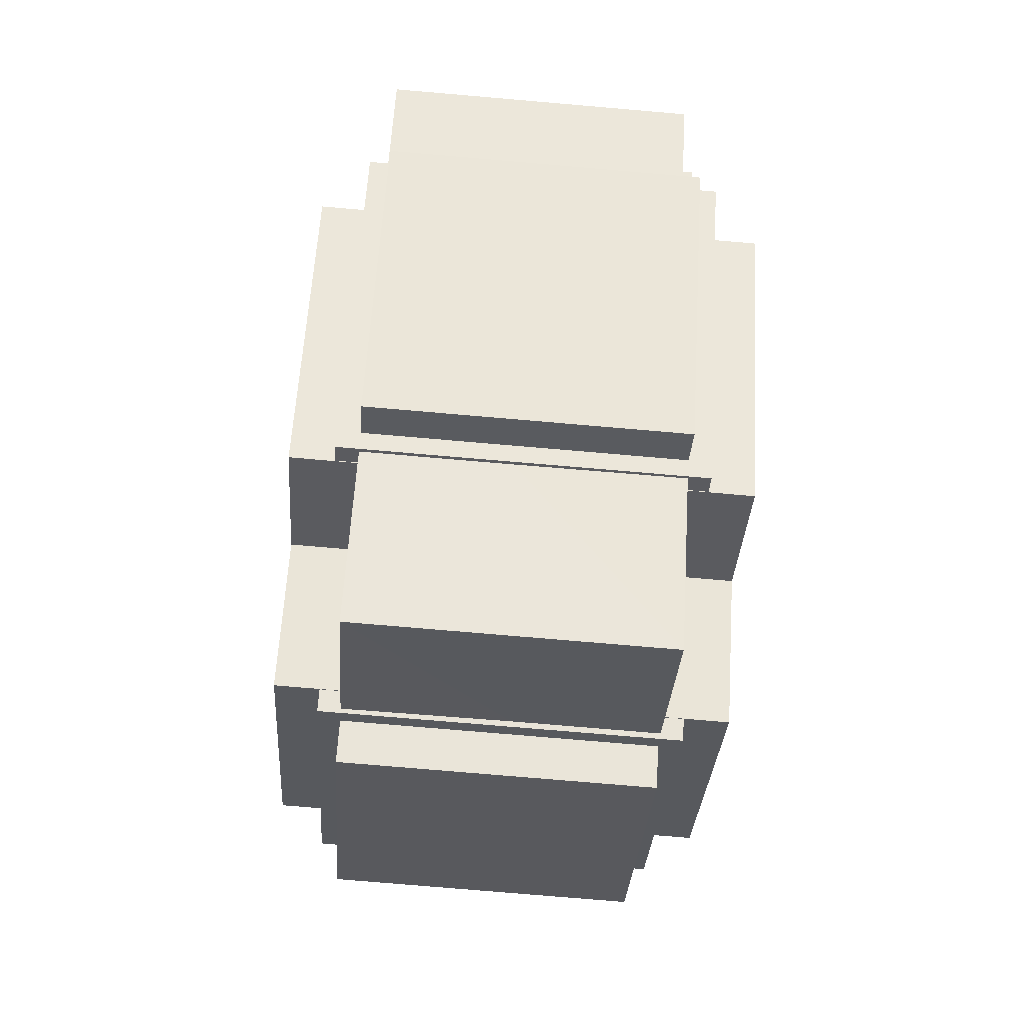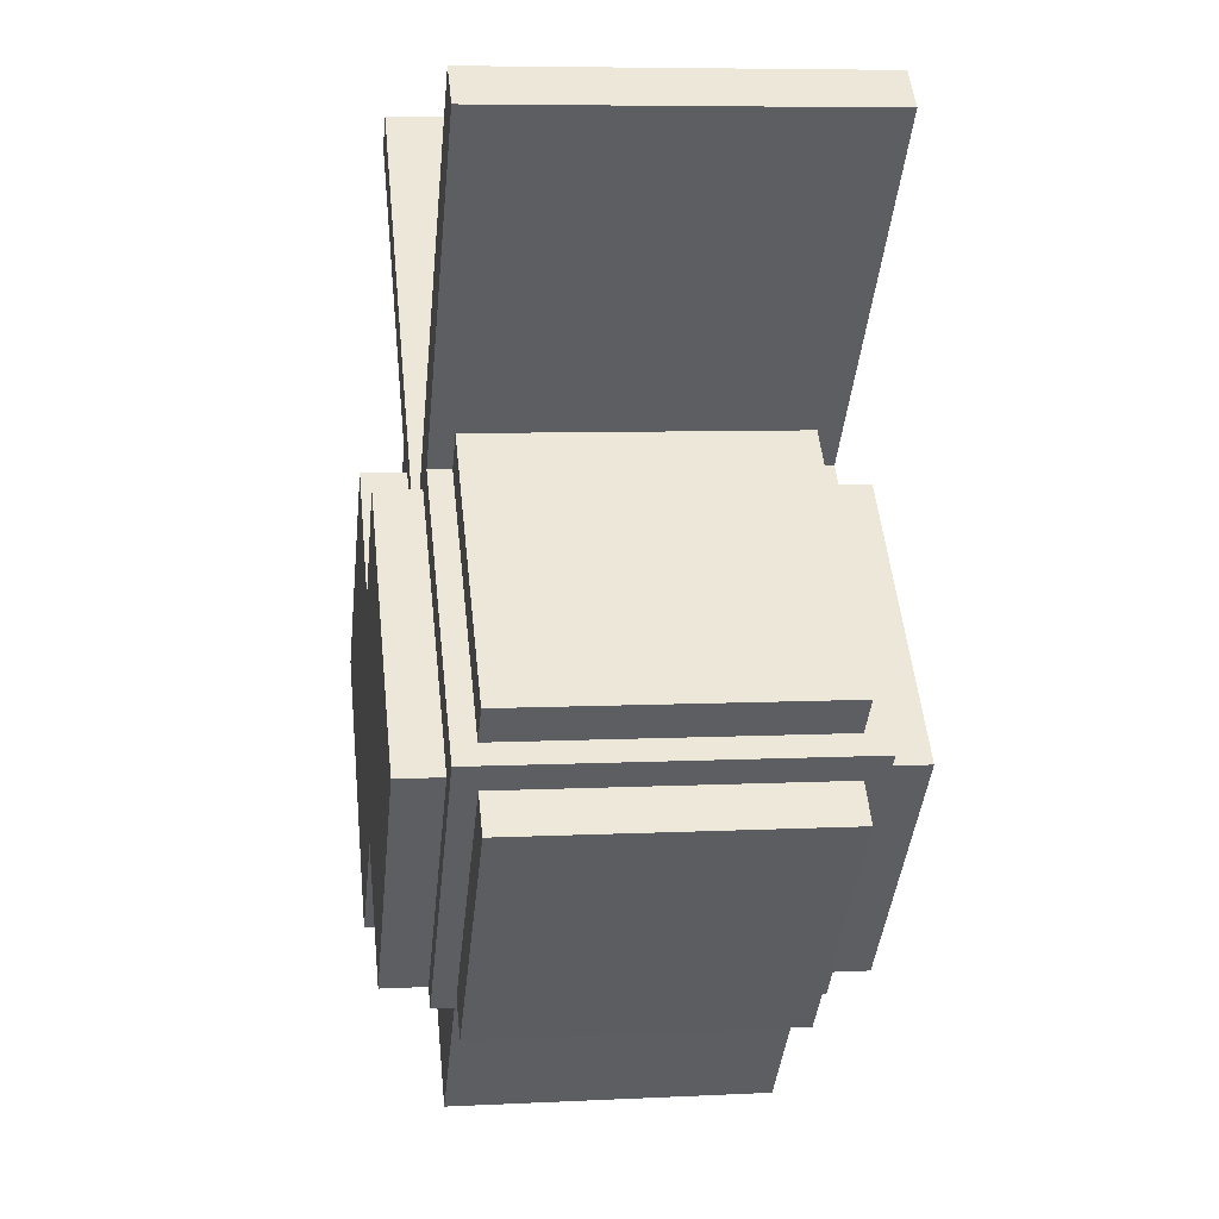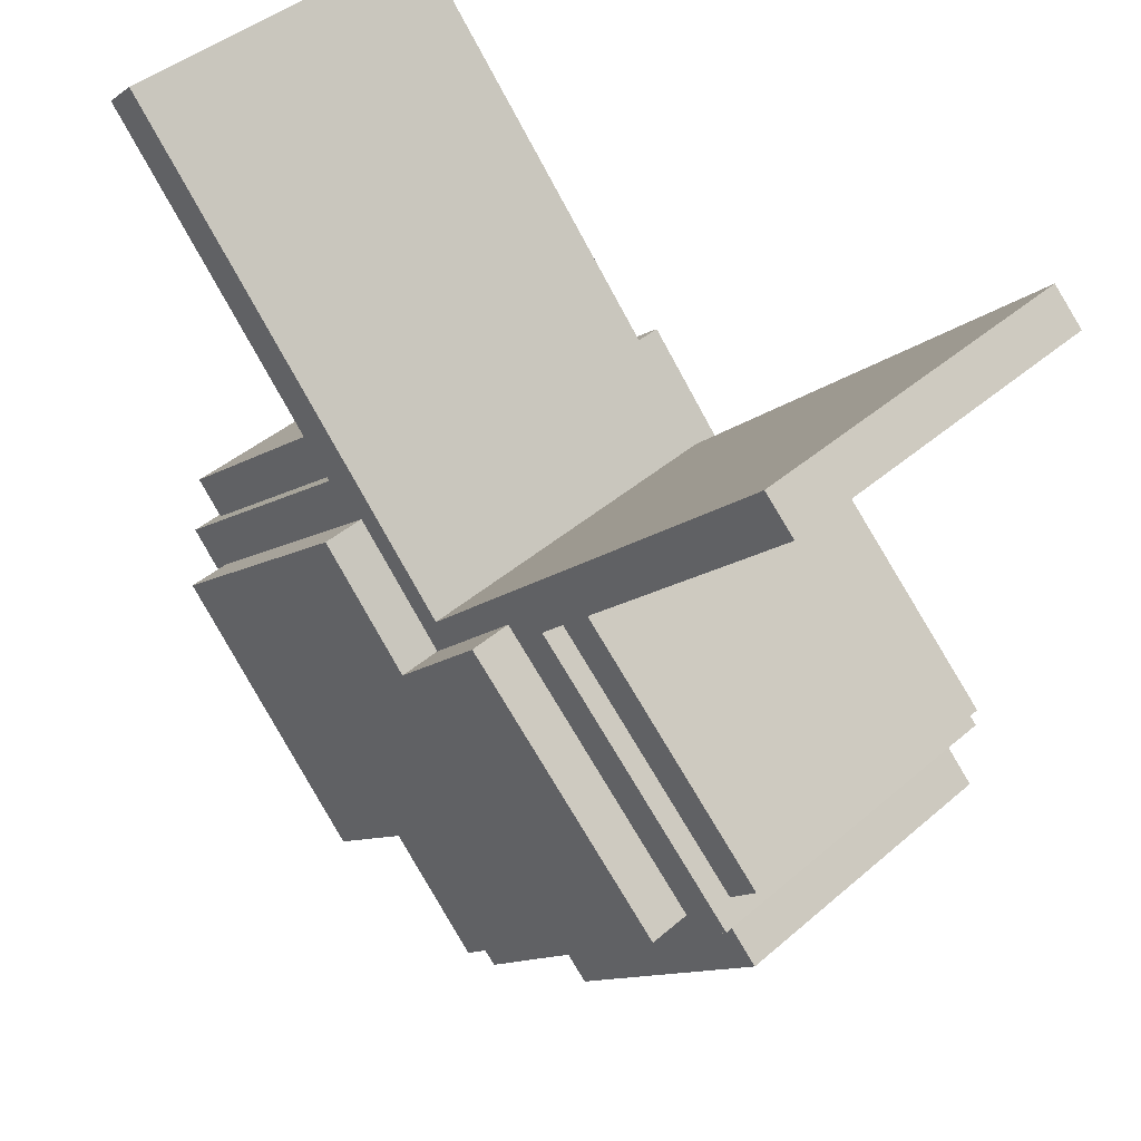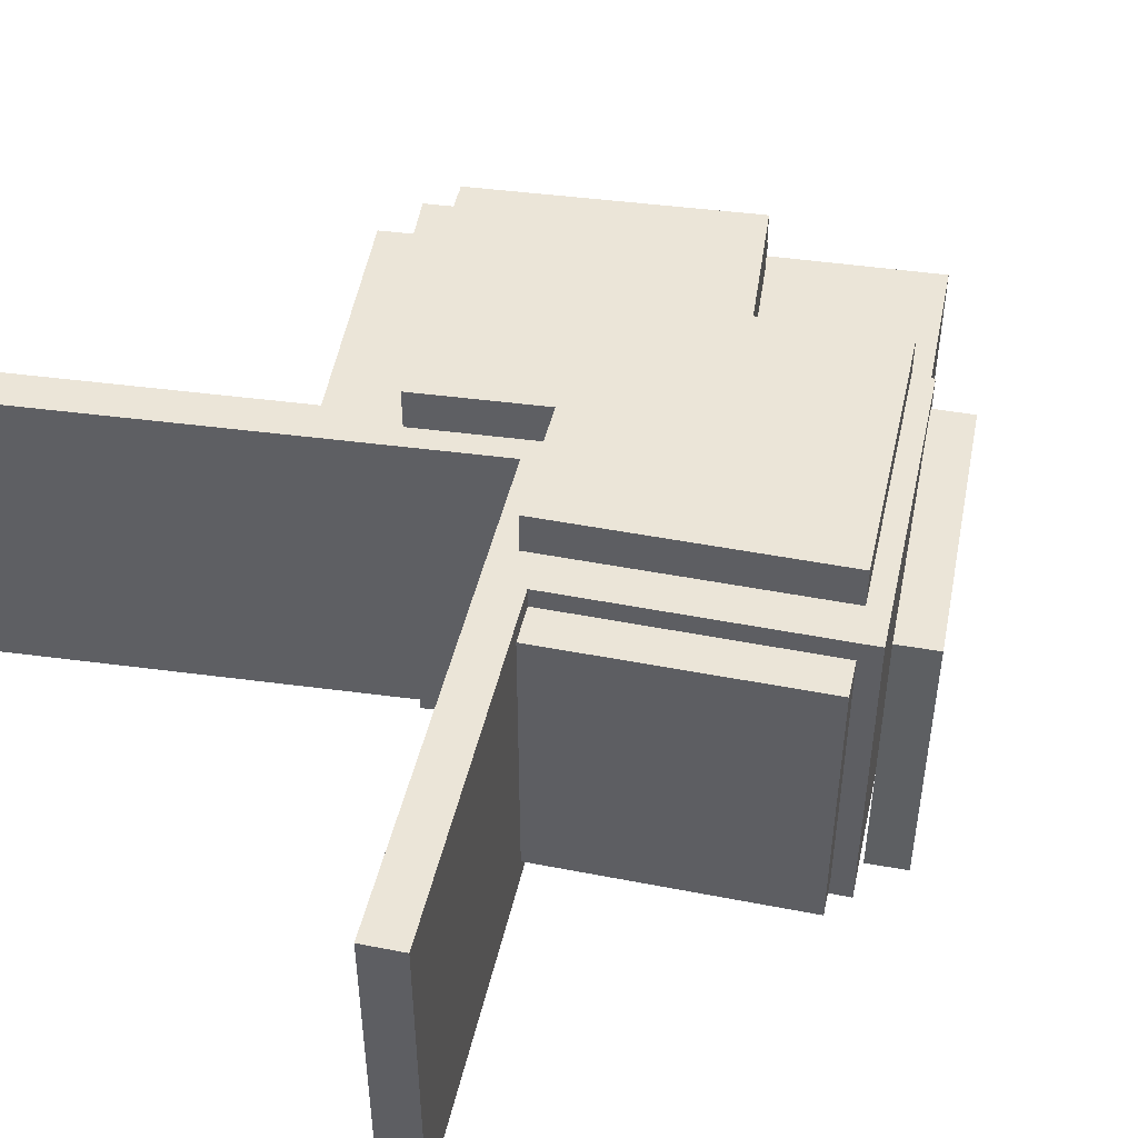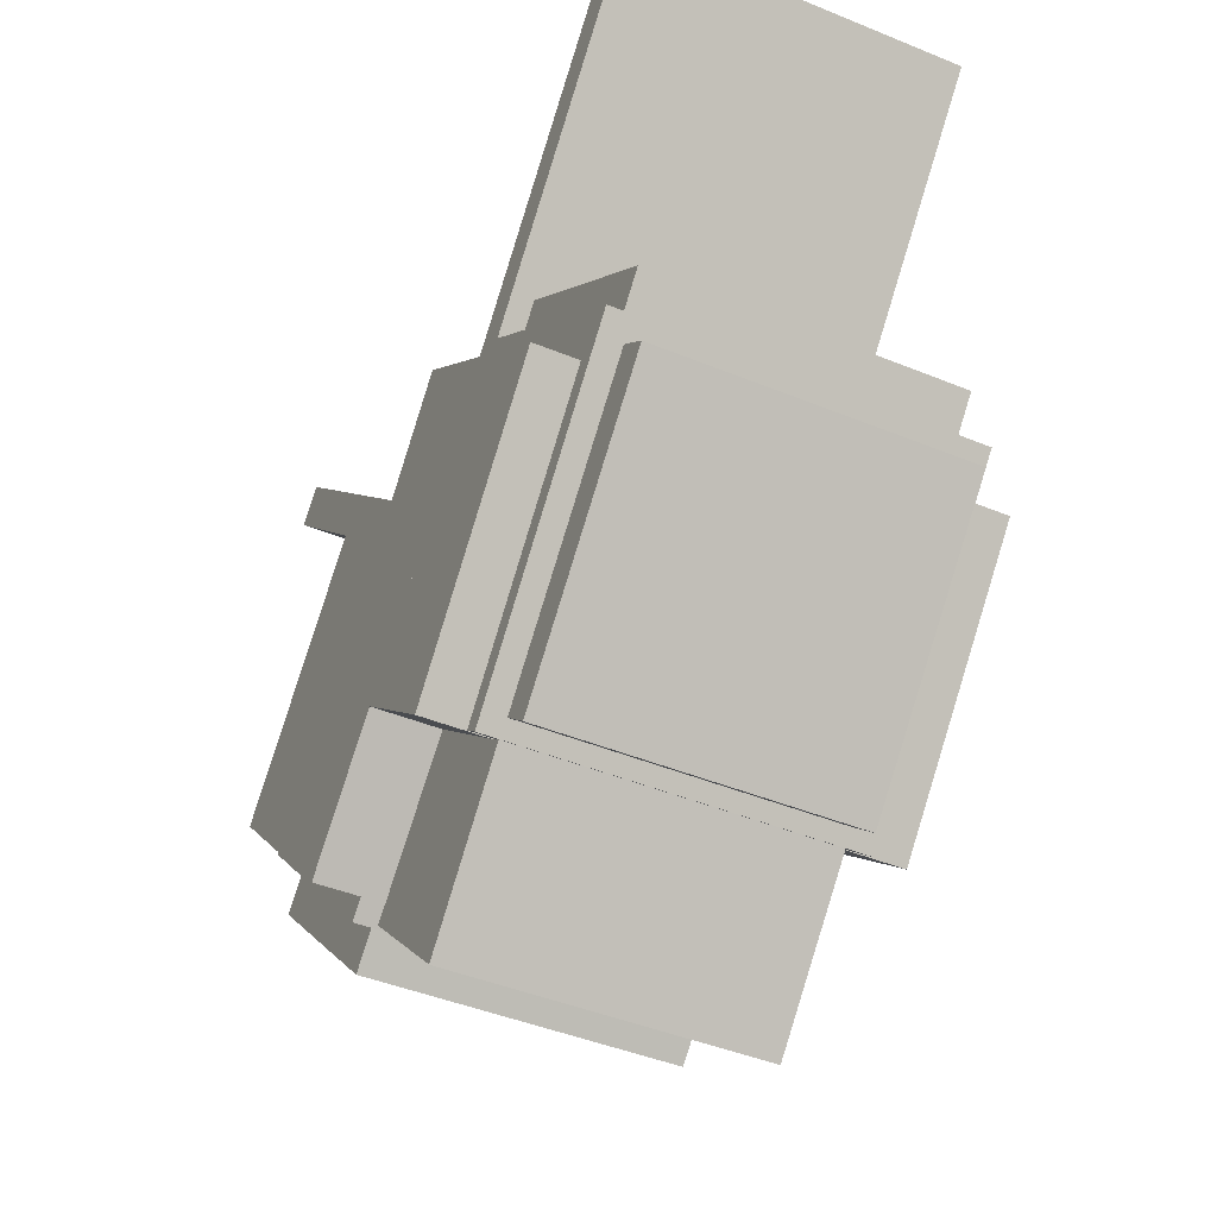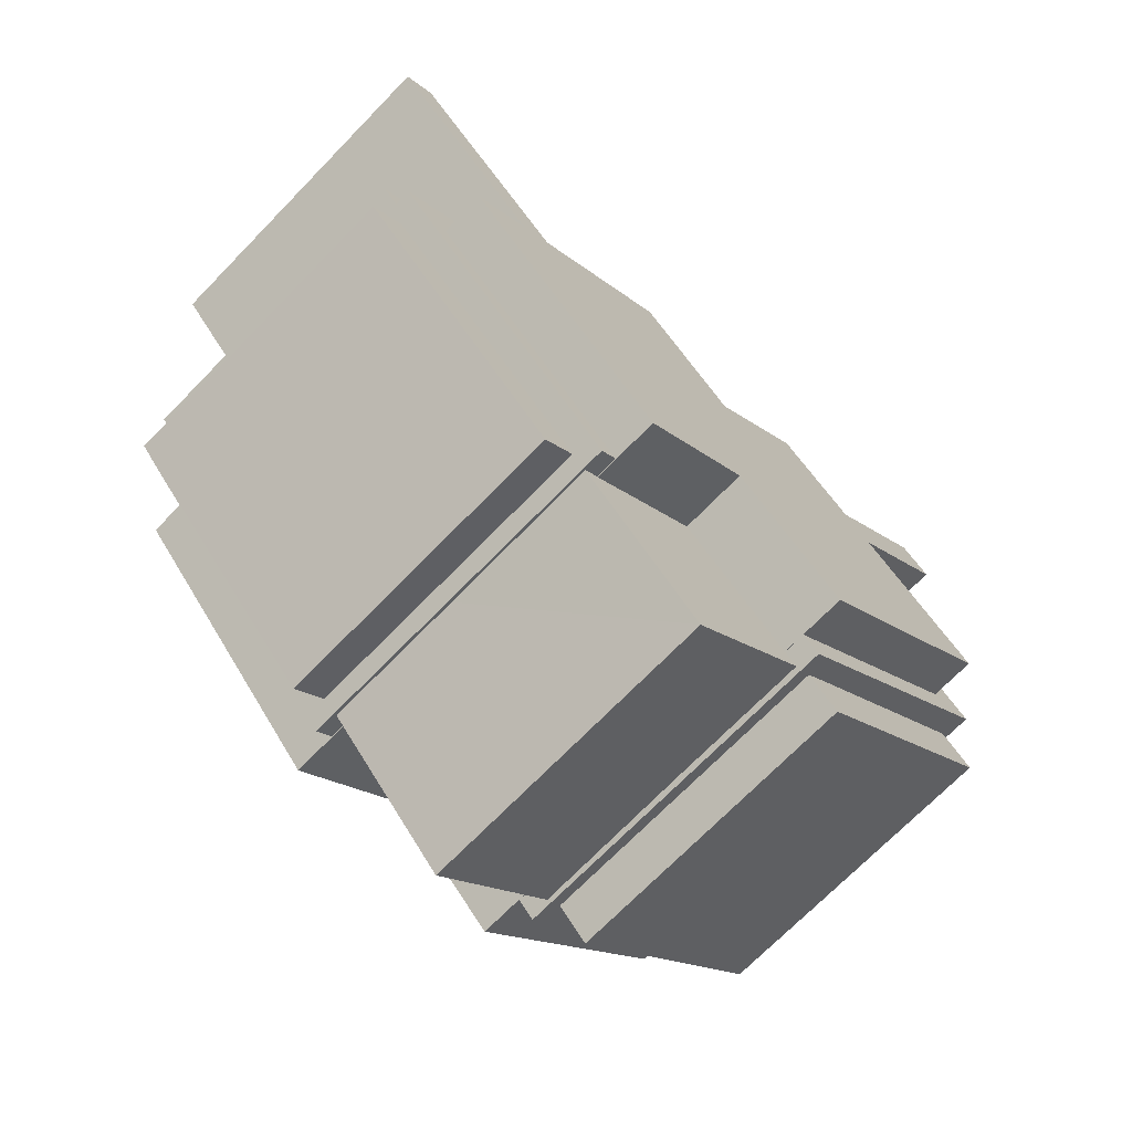
<metadata>
{"format":"obj","ext":"obj","renderer":"f3d","projection":"perspective","resolution":1024,"background":"white","views":[{"elev":-76.1,"azim":85.1,"up":"+Y"},{"elev":7.2,"azim":-98.1,"up":"+Y"},{"elev":43.9,"azim":-135.1,"up":"+Y"},{"elev":45.9,"azim":-124.4,"up":"+Z"},{"elev":-45.3,"azim":-115.2,"up":"+Y"},{"elev":-70.8,"azim":135.8,"up":"+Y"}]}
</metadata>
<code>
o Pecha
v 0.46 0.799 0.4219
v 0.3854 0.879 0.4219
v 0.4654 0.9536 0.4219
v 0.54 0.8736 0.4219
v 0.3854 0.879 0.5781
v 0.46 0.799 0.5781
v 0.54 0.8736 0.5781
v 0.4654 0.9536 0.5781
v 0.6359 0.9019 0.4453
v 0.6252 0.8904 0.4453
v 0.5453 0.965 0.4453
v 0.5559 0.9765 0.4453
v 0.6252 0.8904 0.5547
v 0.6359 0.9019 0.5547
v 0.5559 0.9765 0.5547
v 0.5453 0.965 0.5547
v 0.3748 0.8904 0.4453
v 0.3641 0.9019 0.4453
v 0.4441 0.9765 0.4453
v 0.4547 0.965 0.4453
v 0.3641 0.9019 0.5547
v 0.3748 0.8904 0.5547
v 0.4547 0.965 0.5547
v 0.4441 0.9765 0.5547
v 0.4496 0.7985 0.4453
v 0.4384 0.7877 0.4453
v 0.3624 0.8663 0.4453
v 0.3736 0.8772 0.4453
v 0.4384 0.7877 0.5547
v 0.4496 0.7985 0.5547
v 0.3736 0.8772 0.5547
v 0.3624 0.8663 0.5547
v 0.4928 0.9151 0.4375
v 0.3543 1.064 0.4375
v 0.3657 1.074 0.4375
v 0.5042 0.9257 0.4375
v 0.3543 1.064 0.5625
v 0.4928 0.9151 0.5625
v 0.5042 0.9257 0.5625
v 0.3657 1.074 0.5625
v 0.6457 1.064 0.4375
v 0.5072 0.9151 0.4375
v 0.4958 0.9257 0.4375
v 0.6343 1.074 0.4375
v 0.5072 0.9151 0.5625
v 0.6457 1.064 0.5625
v 0.6343 1.074 0.5625
v 0.4958 0.9257 0.5625
v 0.5616 0.7877 0.4453
v 0.5504 0.7985 0.4453
v 0.6264 0.8772 0.4453
v 0.6376 0.8663 0.4453
v 0.5504 0.7985 0.5547
v 0.5616 0.7877 0.5547
v 0.6376 0.8663 0.5547
v 0.6264 0.8772 0.5547
v 0.6313 0.8851 0.4375
v 0.546 0.7937 0.4375
v 0.4543 0.8789 0.4375
v 0.5395 0.9704 0.4375
v 0.546 0.7937 0.5625
v 0.6313 0.8851 0.5625
v 0.5395 0.9704 0.5625
v 0.4543 0.8789 0.5625
v 0.5857 0.8363 0.4453
v 0.5 0.7479 0.4453
v 0.4163 0.8363 0.4453
v 0.5 0.9247 0.4453
v 0.5 0.7479 0.5547
v 0.5848 0.8363 0.5547
v 0.5 0.9247 0.5547
v 0.4152 0.8363 0.5547
v 0.4539 0.7937 0.4375
v 0.3686 0.8851 0.4375
v 0.4605 0.9704 0.4375
v 0.5457 0.8789 0.4375
v 0.3686 0.8851 0.5625
v 0.4539 0.7937 0.5625
v 0.5457 0.8789 0.5625
v 0.4605 0.9704 0.5625
v 0.6146 0.879 0.4219
v 0.54 0.799 0.4219
v 0.46 0.8736 0.4219
v 0.5346 0.9536 0.4219
v 0.54 0.799 0.5781
v 0.6146 0.879 0.5781
v 0.5346 0.9536 0.5781
v 0.46 0.8736 0.5781
f 1 3 4
f 6 8 5
f 3 7 4
f 5 1 6
f 1 7 6
f 5 3 2
f 10 12 9
f 13 15 16
f 11 15 12
f 13 9 14
f 9 15 14
f 13 11 10
f 17 19 20
f 22 24 21
f 19 23 20
f 21 17 22
f 17 23 22
f 21 19 18
f 26 28 25
f 29 31 32
f 27 31 28
f 29 25 30
f 25 31 30
f 26 32 27
f 33 35 36
f 38 40 37
f 35 39 36
f 37 33 38
f 38 36 39
f 37 35 34
f 42 44 41
f 45 47 48
f 43 47 44
f 46 42 41
f 41 47 46
f 45 43 42
f 49 51 52
f 54 56 53
f 51 55 52
f 53 49 54
f 49 55 54
f 53 51 50
f 58 60 57
f 61 63 64
f 59 63 60
f 61 57 62
f 57 63 62
f 58 64 59
f 65 67 68
f 70 72 69
f 67 71 68
f 70 66 65
f 70 68 71
f 69 67 66
f 73 75 76
f 78 80 77
f 75 79 76
f 77 73 78
f 73 79 78
f 77 75 74
f 82 84 81
f 85 87 88
f 84 88 87
f 85 81 86
f 81 87 86
f 85 83 82
f 1 2 3
f 6 7 8
f 3 8 7
f 5 2 1
f 1 4 7
f 5 8 3
f 10 11 12
f 13 14 15
f 11 16 15
f 13 10 9
f 9 12 15
f 13 16 11
f 17 18 19
f 22 23 24
f 19 24 23
f 21 18 17
f 17 20 23
f 21 24 19
f 26 27 28
f 29 30 31
f 27 32 31
f 29 26 25
f 25 28 31
f 26 29 32
f 33 34 35
f 38 39 40
f 35 40 39
f 37 34 33
f 38 33 36
f 37 40 35
f 42 43 44
f 45 46 47
f 43 48 47
f 46 45 42
f 41 44 47
f 45 48 43
f 49 50 51
f 54 55 56
f 51 56 55
f 53 50 49
f 49 52 55
f 53 56 51
f 58 59 60
f 61 62 63
f 59 64 63
f 61 58 57
f 57 60 63
f 58 61 64
f 65 66 67
f 70 71 72
f 67 72 71
f 70 69 66
f 70 65 68
f 69 72 67
f 73 74 75
f 78 79 80
f 75 80 79
f 77 74 73
f 73 76 79
f 77 80 75
f 82 83 84
f 85 86 87
f 84 83 88
f 85 82 81
f 81 84 87
f 85 88 83

</code>
